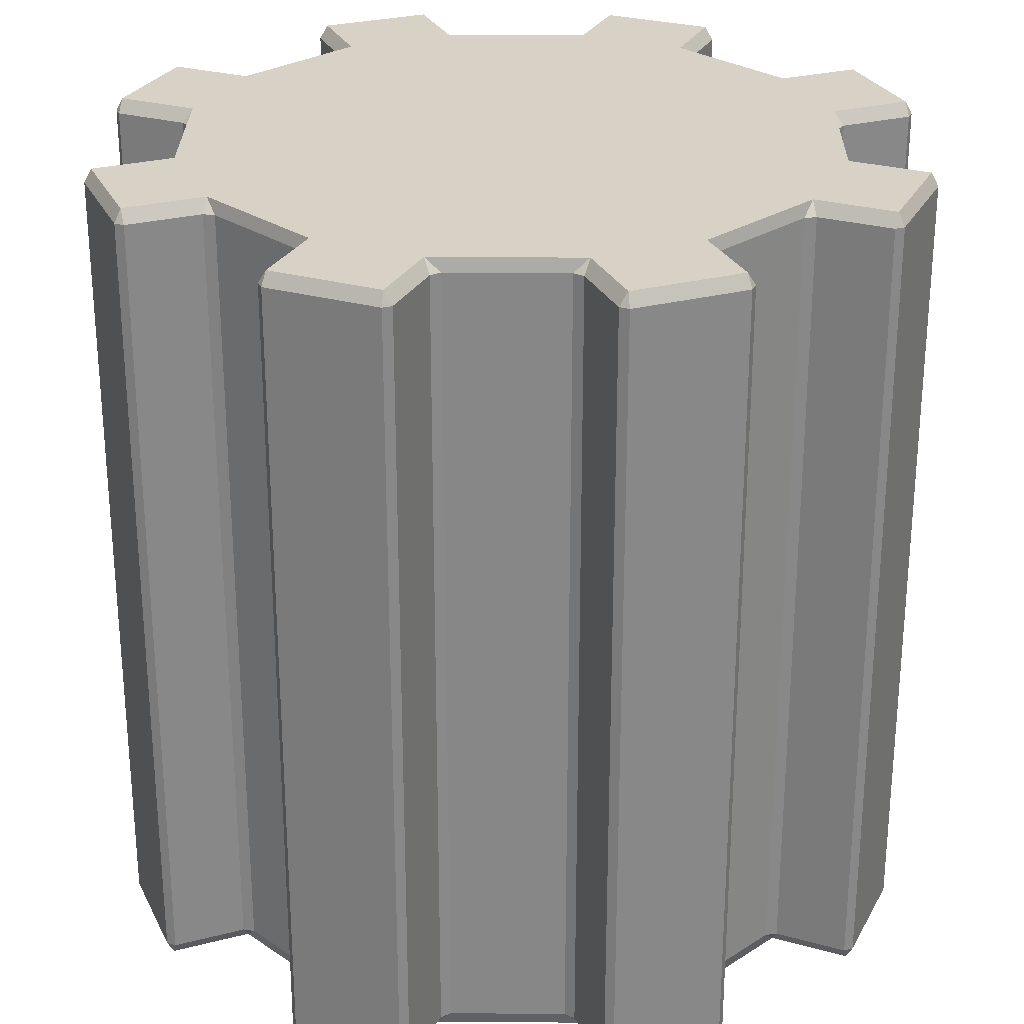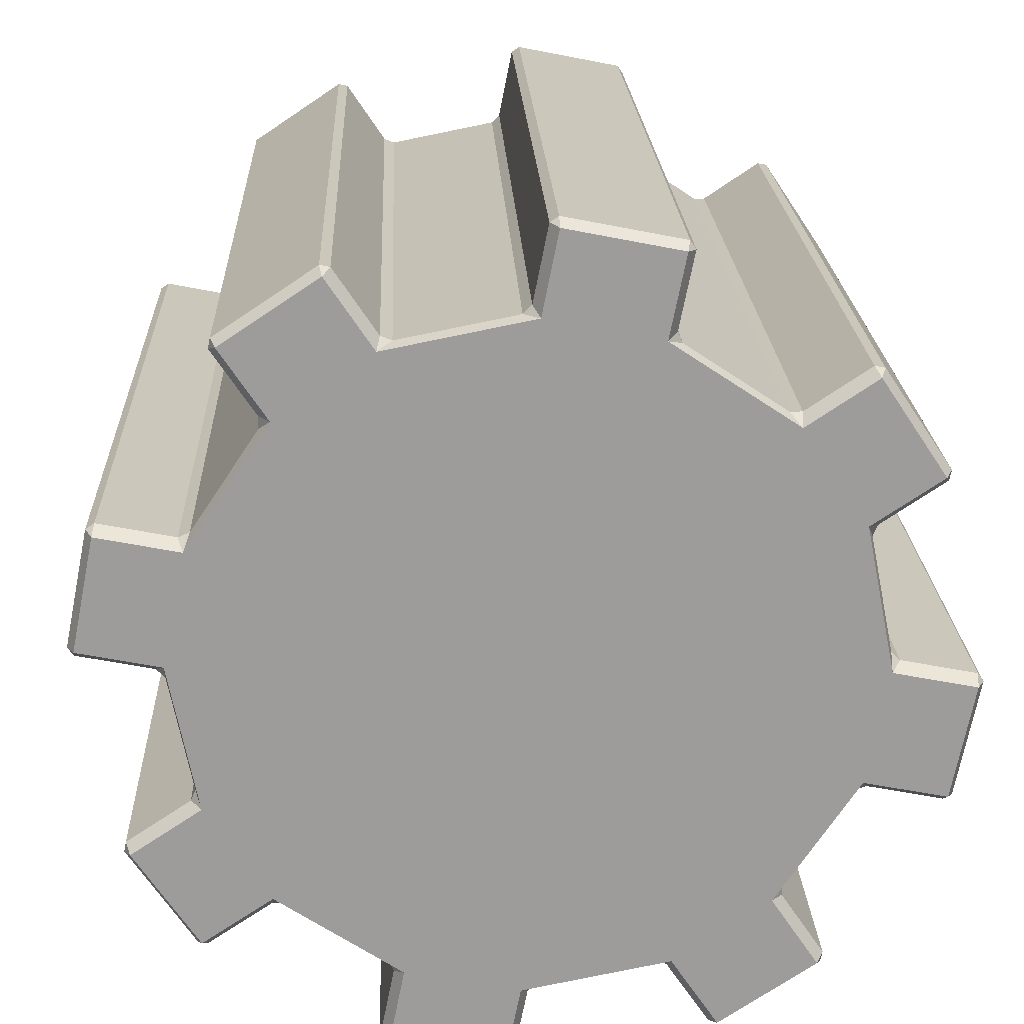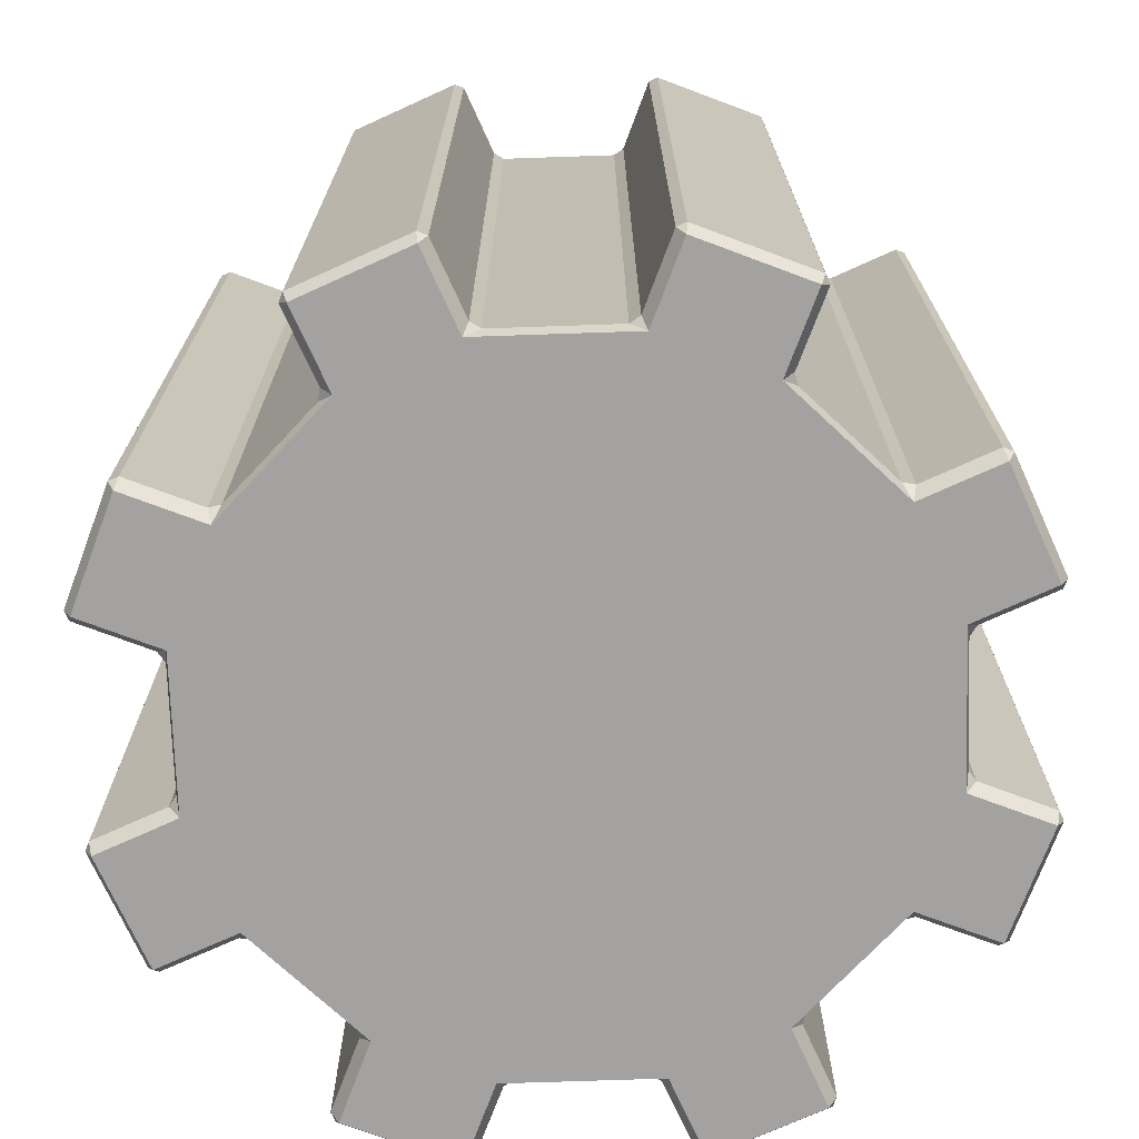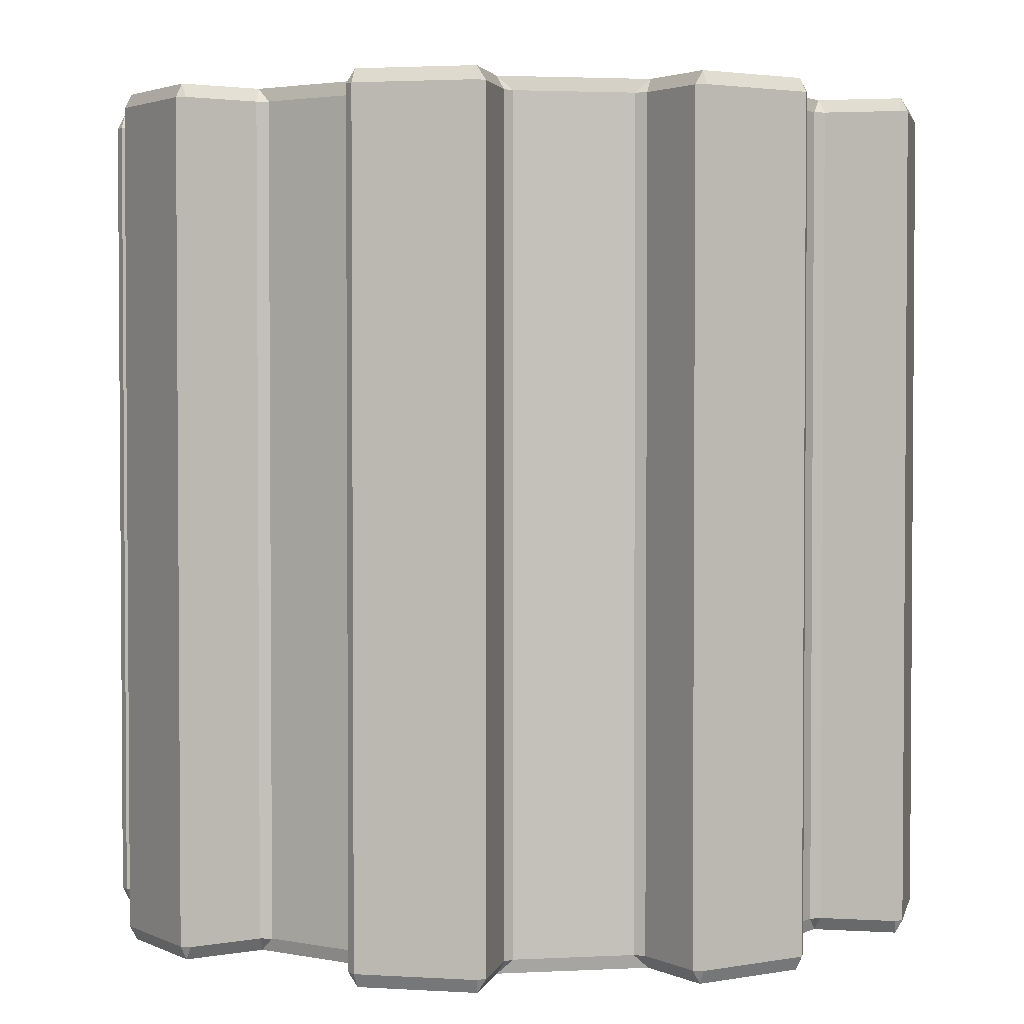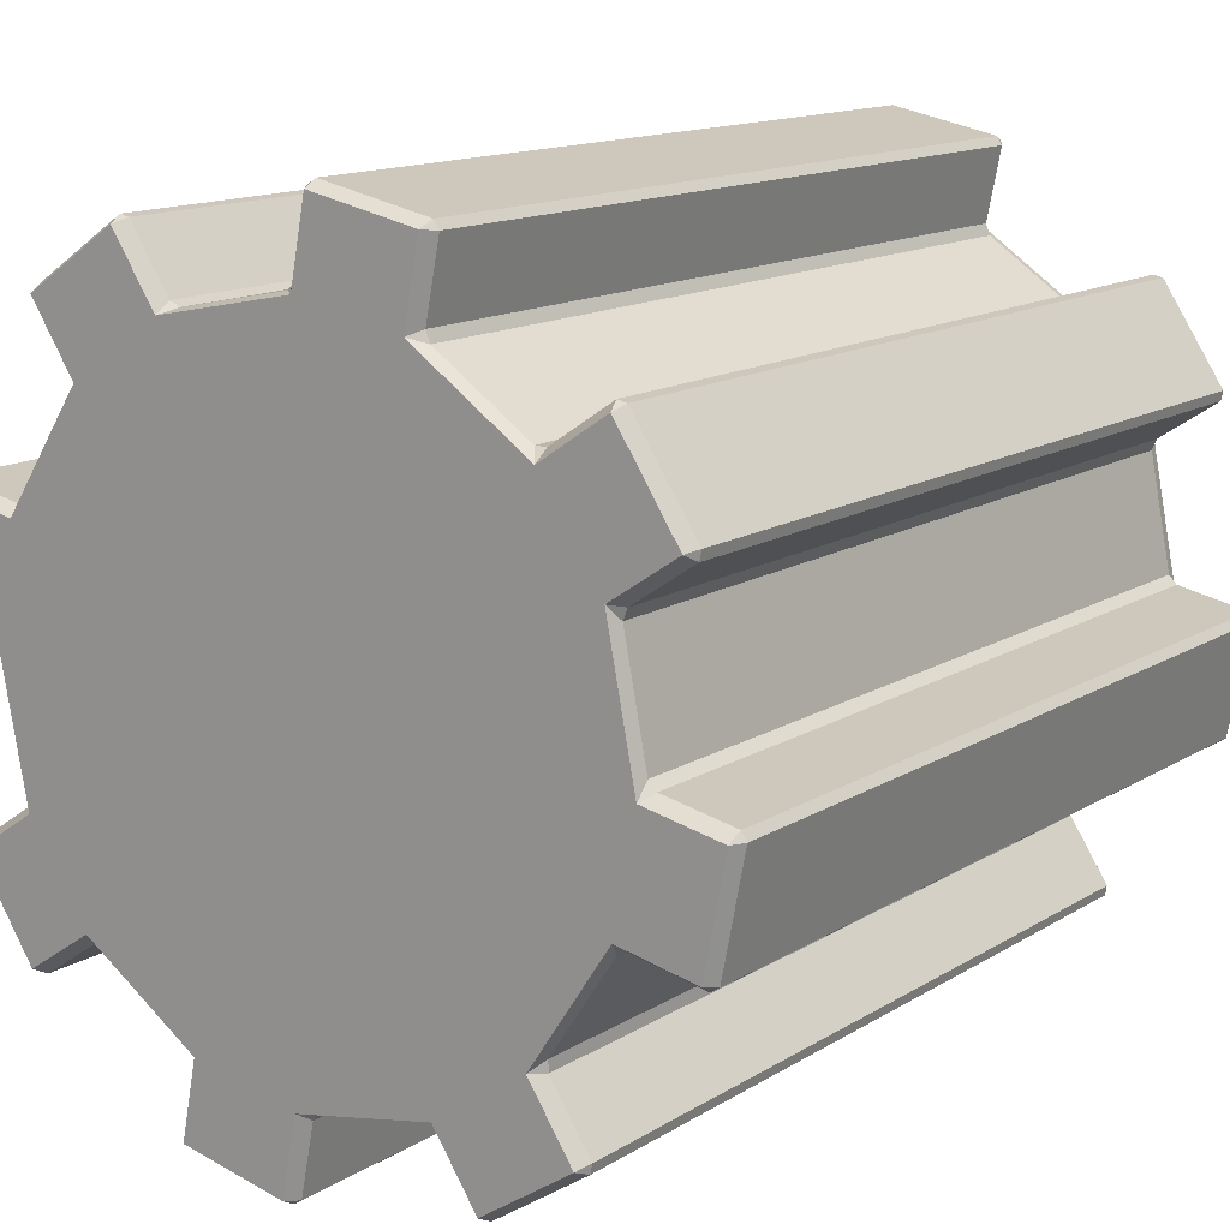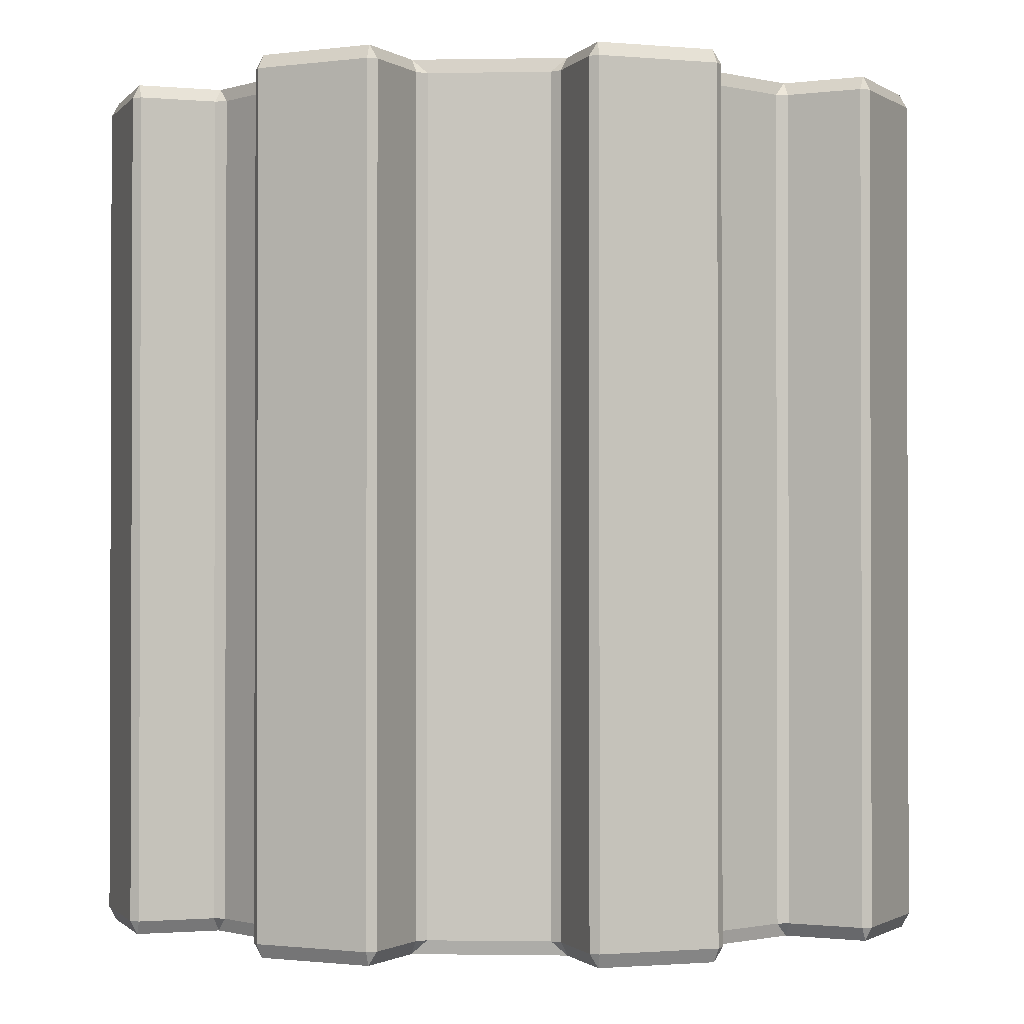
<metadata>
{"format":"obj","ext":"obj","renderer":"f3d","projection":"perspective","resolution":1024,"background":"white","views":[{"elev":27.4,"azim":57.0,"up":"+Y"},{"elev":20.1,"azim":177.7,"up":"+Z"},{"elev":-72.7,"azim":103.2,"up":"+Y"},{"elev":2.6,"azim":136.0,"up":"+Y"},{"elev":13.8,"azim":-143.3,"up":"+Z"},{"elev":-1.1,"azim":-30.0,"up":"+Y"}]}
</metadata>
<code>
o Cylinder_Cylinder.004
v 0.001655 0.016 -0.406
v 0.01004 0 -0.3957
v -0.00832 0.016 -0.396
v 0.001655 0.984 -0.406
v -0.00832 0.984 -0.396
v 0.01004 1 -0.3957
v 0.1538 0.016 -0.3757
v 0.1592 0.016 -0.3627
v 0.1421 0 -0.3694
v 0.1538 0.984 -0.3757
v 0.1421 1 -0.3694
v 0.1592 0.984 -0.3627
v 0.2741 0.016 -0.2859
v 0.2882 0.016 -0.2859
v 0.2869 0 -0.2727
v 0.2869 1 -0.2727
v 0.2882 0.984 -0.2859
v 0.2741 0.984 -0.2859
v 0.3744 0.016 -0.1569
v 0.369 0.016 -0.1439
v 0.3617 0 -0.1607
v 0.3744 0.984 -0.1569
v 0.3617 1 -0.1607
v 0.369 0.984 -0.1439
v 0.396 0.016 -0.00832
v 0.406 0.016 0.001655
v 0.3957 0 0.01004
v 0.3957 1 0.01004
v 0.406 0.984 0.001655
v 0.396 0.984 -0.00832
v 0.3757 0.016 0.1538
v 0.3627 0.016 0.1592
v 0.3694 0 0.1421
v 0.3757 0.984 0.1538
v 0.3694 1 0.1421
v 0.3627 0.984 0.1592
v 0.2859 0.016 0.2741
v 0.2859 0.016 0.2882
v 0.2727 0 0.2869
v 0.2727 1 0.2869
v 0.2859 0.984 0.2882
v 0.2859 0.984 0.2741
v 0.1569 0.016 0.3744
v 0.1439 0.016 0.369
v 0.1607 0 0.3617
v 0.1569 0.984 0.3744
v 0.1607 1 0.3617
v 0.1439 0.984 0.369
v 0.00832 0.016 0.396
v -0.001655 0.016 0.406
v -0.01004 0 0.3957
v -0.01004 1 0.3957
v -0.001655 0.984 0.406
v 0.00832 0.984 0.396
v -0.1538 0.016 0.3757
v -0.1592 0.016 0.3627
v -0.1421 0 0.3694
v -0.1538 0.984 0.3757
v -0.1421 1 0.3694
v -0.1592 0.984 0.3627
v -0.2741 0.016 0.2859
v -0.2882 0.016 0.2859
v -0.2869 0 0.2727
v -0.2869 1 0.2727
v -0.2882 0.984 0.2859
v -0.2741 0.984 0.2859
v -0.3744 0.016 0.1569
v -0.369 0.016 0.1439
v -0.3617 0 0.1607
v -0.3744 0.984 0.1569
v -0.3617 1 0.1607
v -0.369 0.984 0.1439
v -0.396 0.016 0.00832
v -0.406 0.016 -0.001655
v -0.3957 0 -0.01004
v -0.3957 1 -0.01004
v -0.406 0.984 -0.001655
v -0.396 0.984 0.00832
v -0.3757 0.016 -0.1538
v -0.3627 0.016 -0.1592
v -0.3694 0 -0.1421
v -0.3757 0.984 -0.1538
v -0.3694 1 -0.1421
v -0.3627 0.984 -0.1592
v -0.2859 0.016 -0.2741
v -0.2859 0.016 -0.2882
v -0.2727 0 -0.2869
v -0.2727 1 -0.2869
v -0.2859 0.984 -0.2882
v -0.2859 0.984 -0.2741
v -0.1569 0.016 -0.3744
v -0.1439 0.016 -0.369
v -0.1607 0 -0.3617
v -0.1569 0.984 -0.3744
v -0.1607 1 -0.3617
v -0.1439 0.984 -0.369
v -0.3354 0.984 -0.3623
v -0.3269 1 -0.368
v -0.333 0.984 -0.3741
v -0.3354 0.016 -0.3623
v -0.333 0.016 -0.3741
v -0.3269 0 -0.368
v -0.2149 0 -0.4428
v -0.2181 0.016 -0.4508
v -0.2064 0.016 -0.4485
v -0.2149 1 -0.4428
v -0.2064 0.984 -0.4485
v -0.2181 0.984 -0.4508
v -0.4933 0.984 -0.01903
v -0.4913 1 -0.02907
v -0.5 0.984 -0.02901
v -0.4933 0.016 -0.01903
v -0.5 0.016 -0.02901
v -0.4913 0 -0.02907
v -0.4651 0 -0.1612
v -0.473 0.016 -0.1645
v -0.4631 0.016 -0.1712
v -0.4651 1 -0.1612
v -0.4631 0.984 -0.1712
v -0.473 0.984 -0.1645
v -0.3623 0.984 0.3354
v -0.368 1 0.3269
v -0.3741 0.984 0.333
v -0.3623 0.016 0.3354
v -0.3741 0.016 0.333
v -0.368 0 0.3269
v -0.4428 0 0.2149
v -0.4508 0.016 0.2181
v -0.4485 0.016 0.2064
v -0.4428 1 0.2149
v -0.4485 0.984 0.2064
v -0.4508 0.984 0.2181
v -0.01903 0.984 0.4933
v -0.02907 1 0.4913
v -0.02901 0.984 0.5
v -0.01903 0.016 0.4933
v -0.02901 0.016 0.5
v -0.02907 0 0.4913
v -0.1612 0 0.4651
v -0.1645 0.016 0.473
v -0.1712 0.016 0.4631
v -0.1612 1 0.4651
v -0.1712 0.984 0.4631
v -0.1645 0.984 0.473
v 0.3354 0.984 0.3623
v 0.3269 1 0.368
v 0.333 0.984 0.3741
v 0.3354 0.016 0.3623
v 0.333 0.016 0.3741
v 0.3269 0 0.368
v 0.2149 0 0.4428
v 0.2181 0.016 0.4508
v 0.2064 0.016 0.4485
v 0.2149 1 0.4428
v 0.2064 0.984 0.4485
v 0.2181 0.984 0.4508
v 0.4933 0.984 0.01903
v 0.4913 1 0.02907
v 0.5 0.984 0.02901
v 0.4933 0.016 0.01903
v 0.5 0.016 0.02901
v 0.4913 0 0.02907
v 0.4651 0 0.1612
v 0.473 0.016 0.1645
v 0.4631 0.016 0.1712
v 0.4651 1 0.1612
v 0.4631 0.984 0.1712
v 0.473 0.984 0.1645
v 0.3623 0.984 -0.3354
v 0.368 1 -0.3269
v 0.3741 0.984 -0.333
v 0.3623 0.016 -0.3354
v 0.3741 0.016 -0.333
v 0.368 0 -0.3269
v 0.4428 0 -0.2149
v 0.4508 0.016 -0.2181
v 0.4485 0.016 -0.2064
v 0.4428 1 -0.2149
v 0.4485 0.984 -0.2064
v 0.4508 0.984 -0.2181
v 0.02907 0 -0.4913
v 0.01903 0.016 -0.4933
v 0.02901 0.016 -0.5
v 0.1612 0 -0.4651
v 0.1645 0.016 -0.473
v 0.1712 0.016 -0.4631
v 0.1612 1 -0.4651
v 0.1712 0.984 -0.4631
v 0.1645 0.984 -0.473
v 0.02907 1 -0.4913
v 0.02901 0.984 -0.5
v 0.01903 0.984 -0.4933
f 92 96 5 3
f 10 7 186 188
f 26 29 157 160
f 22 19 177 179
f 38 41 145 148
f 34 31 165 167
f 44 48 54 49
f 46 43 153 155
f 56 60 66 61
f 58 55 141 143
f 74 77 109 112
f 70 67 129 131
f 76 83 118 110
f 82 79 117 119
f 8 12 18 13
f 94 91 105 107
f 9 2 181 184
f 1 4 192 182
f 113 111 120 116
f 93 87 102 103
f 101 99 108 104
f 88 95 106 98
f 125 123 132 128
f 80 84 90 85
f 81 75 114 115
f 86 89 97 100
f 137 135 144 140
f 64 71 130 122
f 68 72 78 73
f 69 63 126 127
f 149 147 156 152
f 57 51 138 139
f 62 65 121 124
f 52 59 142 134
f 161 159 168 164
f 45 39 150 151
f 50 53 133 136
f 40 47 154 146
f 173 171 180 176
f 28 35 166 158
f 32 36 42 37
f 33 27 162 163
f 183 191 189 185
f 16 23 178 170
f 20 24 30 25
f 21 15 174 175
f 6 11 187 190
f 14 17 169 172
f 11 6 95 88 83 76 71 64 59 52 47 40 35 28 23 16
f 1 2 3
f 4 5 6
f 7 8 9
f 10 11 12
f 13 14 15
f 16 17 18
f 19 20 21
f 22 23 24
f 25 26 27
f 28 29 30
f 31 32 33
f 34 35 36
f 37 38 39
f 40 41 42
f 43 44 45
f 46 47 48
f 49 50 51
f 52 53 54
f 55 56 57
f 58 59 60
f 61 62 63
f 64 65 66
f 67 68 69
f 70 71 72
f 73 74 75
f 76 77 78
f 79 80 81
f 82 83 84
f 85 86 87
f 88 89 90
f 91 92 93
f 94 95 96
f 97 98 99
f 100 101 102
f 103 104 105
f 106 107 108
f 109 110 111
f 112 113 114
f 115 116 117
f 118 119 120
f 121 122 123
f 124 125 126
f 127 128 129
f 130 131 132
f 133 134 135
f 136 137 138
f 139 140 141
f 142 143 144
f 145 146 147
f 148 149 150
f 151 152 153
f 154 155 156
f 157 158 159
f 160 161 162
f 163 164 165
f 166 167 168
f 169 170 171
f 172 173 174
f 175 176 177
f 178 179 180
f 181 182 183
f 184 185 186
f 187 188 189
f 190 191 192
f 3 5 4 1
f 12 8 7 10
f 8 13 15 9
f 18 12 11 16
f 17 14 13 18
f 24 20 19 22
f 20 25 27 21
f 30 24 23 28
f 29 26 25 30
f 36 32 31 34
f 32 37 39 33
f 42 36 35 40
f 41 38 37 42
f 48 44 43 46
f 44 49 51 45
f 54 48 47 52
f 53 50 49 54
f 60 56 55 58
f 56 61 63 57
f 66 60 59 64
f 65 62 61 66
f 72 68 67 70
f 68 73 75 69
f 78 72 71 76
f 77 74 73 78
f 84 80 79 82
f 80 85 87 81
f 90 84 83 88
f 89 86 85 90
f 96 92 91 94
f 92 3 2 93
f 5 96 95 6
f 99 101 100 97
f 101 104 103 102
f 108 99 98 106
f 107 105 104 108
f 94 107 106 95
f 97 89 88 98
f 102 87 86 100
f 93 103 105 91
f 111 113 112 109
f 113 116 115 114
f 120 111 110 118
f 119 117 116 120
f 74 112 114 75
f 117 79 81 115
f 82 119 118 83
f 109 77 76 110
f 123 125 124 121
f 125 128 127 126
f 132 123 122 130
f 131 129 128 132
f 69 127 129 67
f 130 71 70 131
f 62 124 126 63
f 121 65 64 122
f 135 137 136 133
f 137 140 139 138
f 144 135 134 142
f 143 141 140 144
f 58 143 142 59
f 133 53 52 134
f 138 51 50 136
f 57 139 141 55
f 147 149 148 145
f 149 152 151 150
f 156 147 146 154
f 155 153 152 156
f 46 155 154 47
f 145 41 40 146
f 150 39 38 148
f 45 151 153 43
f 159 161 160 157
f 161 164 163 162
f 168 159 158 166
f 167 165 164 168
f 33 163 165 31
f 166 35 34 167
f 26 160 162 27
f 157 29 28 158
f 171 173 172 169
f 173 176 175 174
f 180 171 170 178
f 179 177 176 180
f 21 175 177 19
f 178 23 22 179
f 14 172 174 15
f 169 17 16 170
f 183 185 184 181
f 189 191 190 187
f 182 192 191 183
f 188 186 185 189
f 6 190 192 4
f 181 2 1 182
f 186 7 9 184
f 187 11 10 188
f 2 9 15 21 27 33 39 45 51 57 63 69 75 81 87 93

</code>
